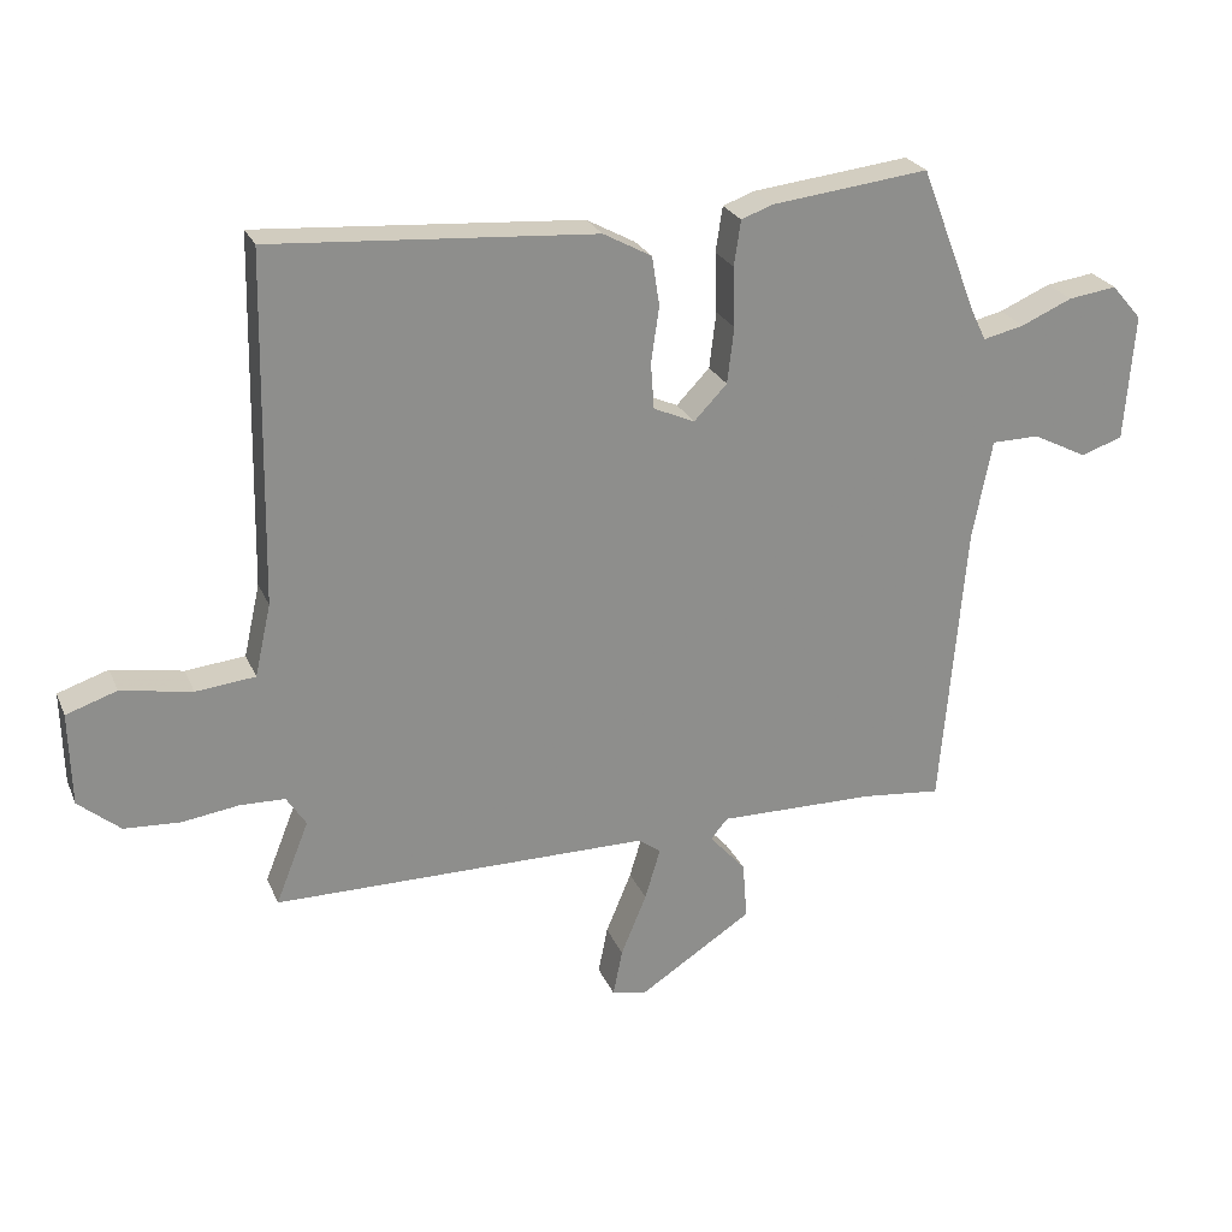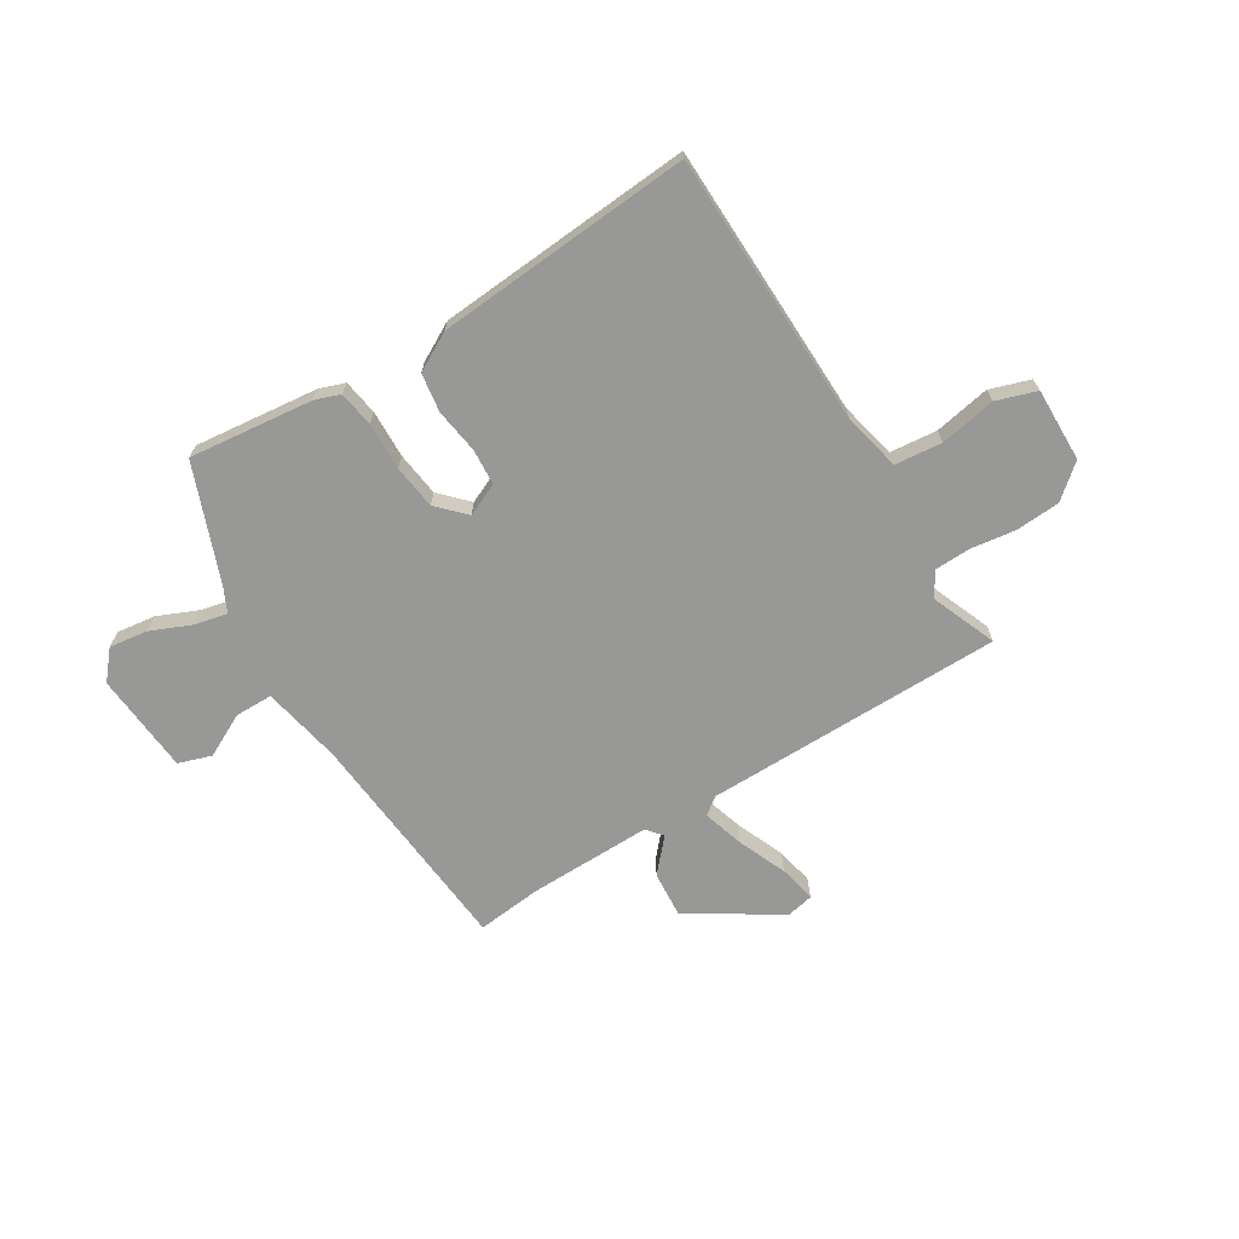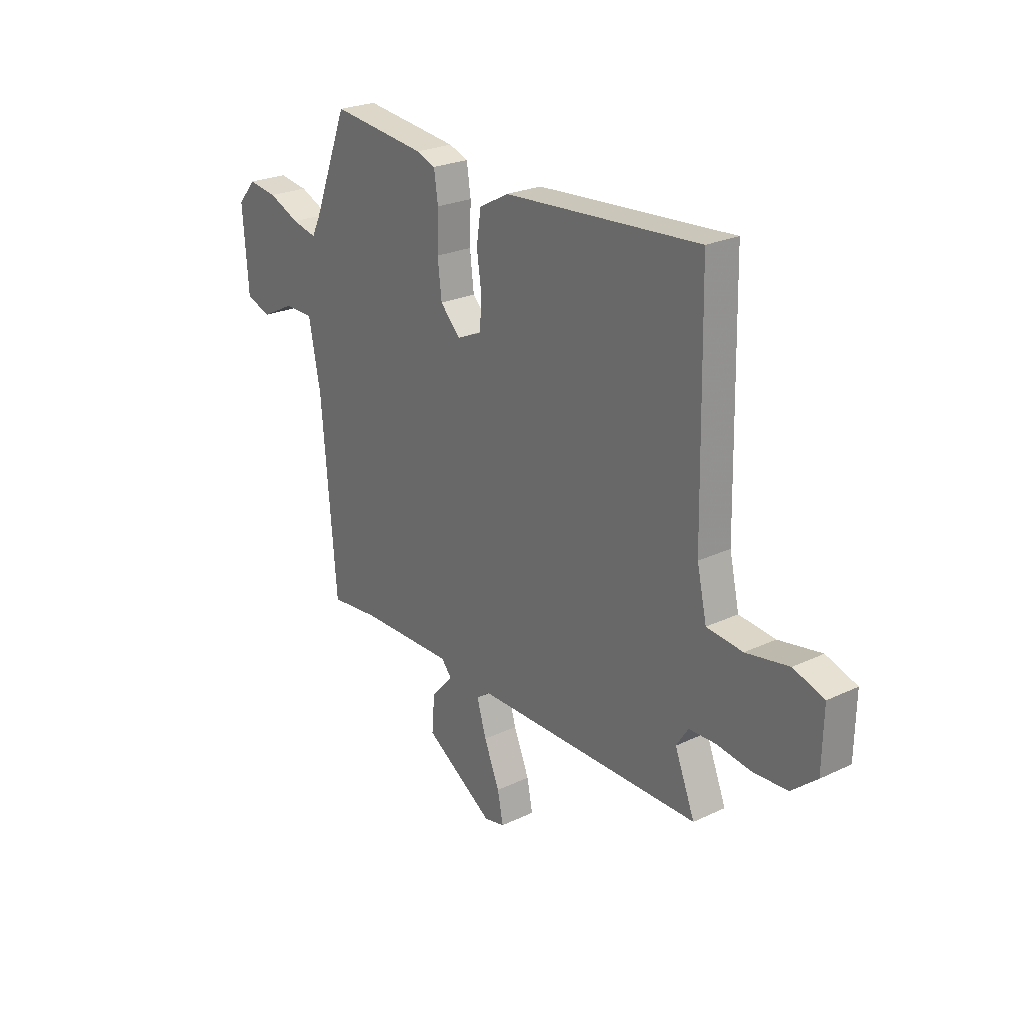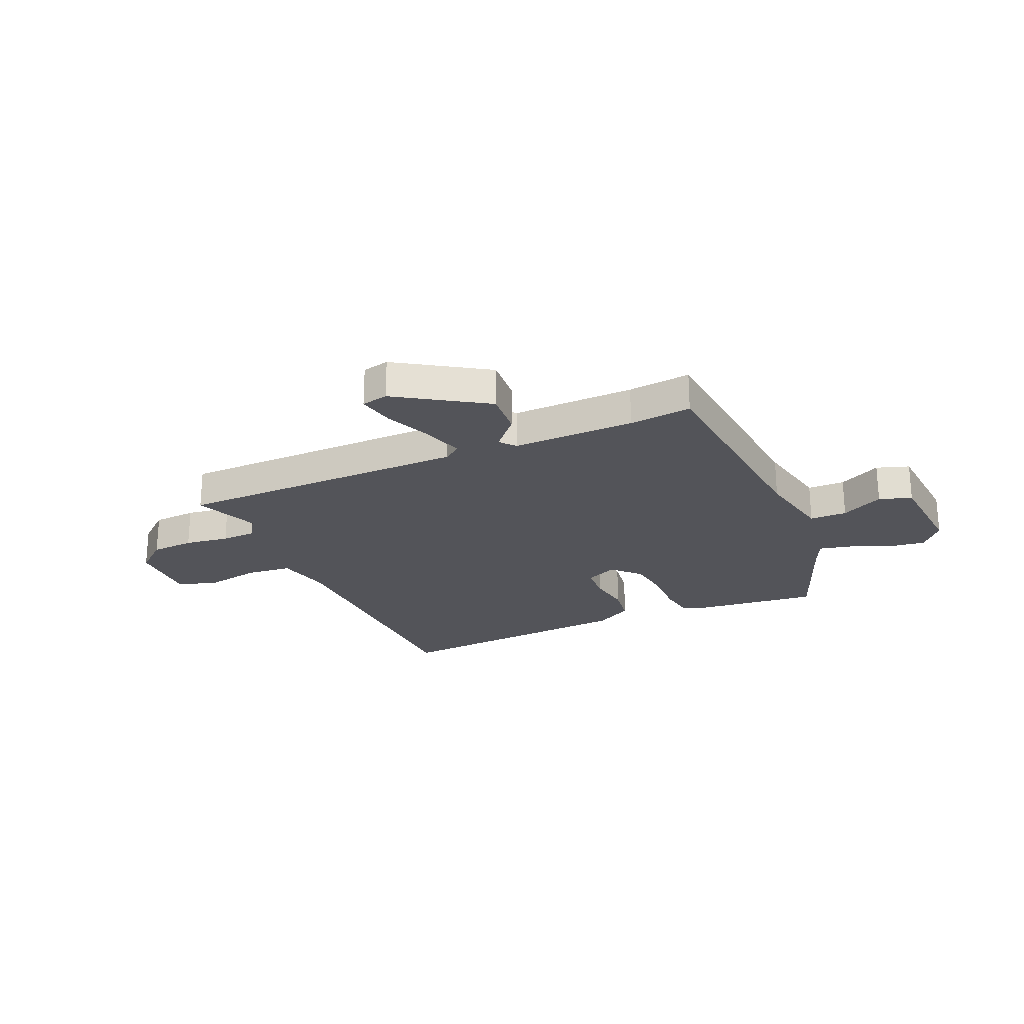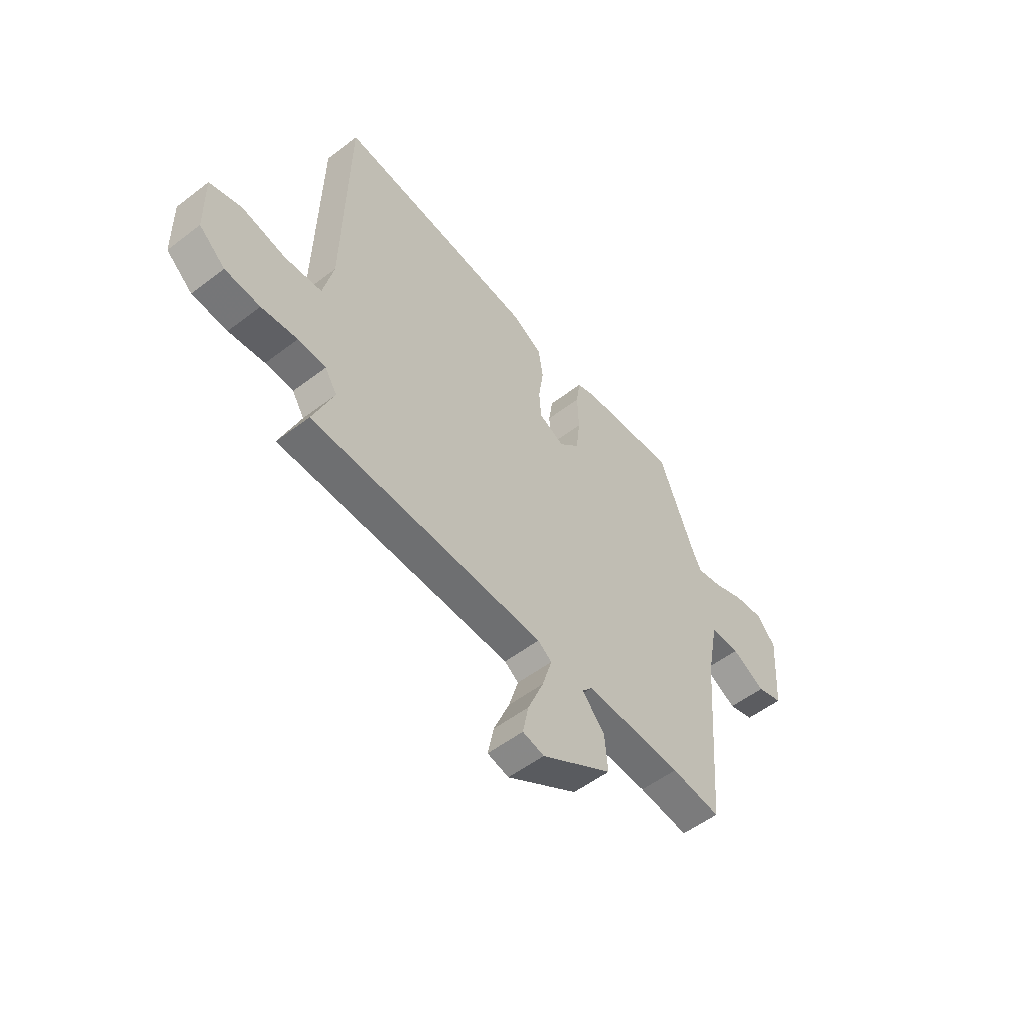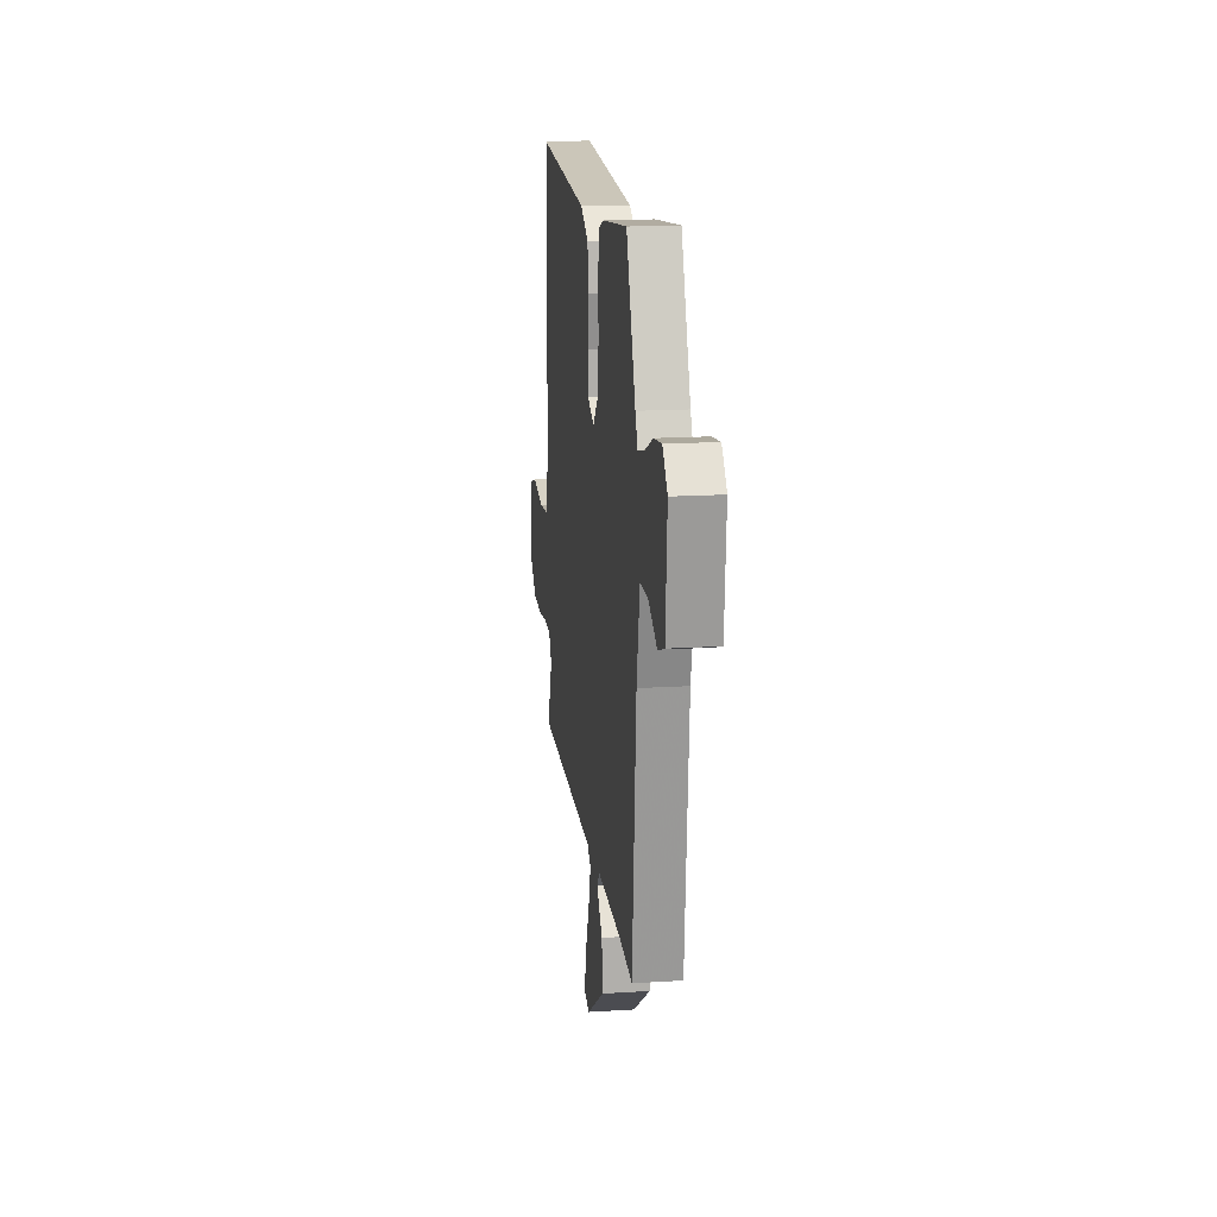
<metadata>
{"format":"obj","ext":"obj","renderer":"f3d","projection":"perspective","resolution":1024,"background":"white","views":[{"elev":24.9,"azim":160.6,"up":"+Z"},{"elev":-68.5,"azim":31.8,"up":"+Y"},{"elev":24.5,"azim":52.1,"up":"+Z"},{"elev":-23.8,"azim":-156.0,"up":"+Y"},{"elev":-54.4,"azim":129.0,"up":"+Z"},{"elev":16.8,"azim":-97.3,"up":"+Z"}]}
</metadata>
<code>
v -0.43 0.07 0.511
v -0.197 0.07 0.484
v -0.15 0.07 0.467
v -0.14 0.07 0.4
v -0.143 0.07 0.311
v -0.133 0.07 0.228
v -0.084 0.07 0.177
v -0.023 0.07 0.204
v -0.018 0.07 0.272
v -0.03 0.07 0.355
v -0.019 0.07 0.428
v 0.053 0.07 0.467
v 0.532 0.07 0.501
v 0.542 0.07 -0.014
v 0.566 0.07 -0.121
v 0.654 0.07 -0.13
v 0.759 0.07 -0.111
v 0.834 0.07 -0.136
v 0.831 0.07 -0.274
v 0.769 0.07 -0.326
v 0.686 0.07 -0.331
v 0.601 0.07 -0.319
v 0.535 0.07 -0.321
v 0.506 0.07 -0.366
v 0.555 0.07 -0.489
v -0.004 0.07 -0.491
v -0.037 0.07 -0.515
v -0.014 0.07 -0.592
v 0.024 0.07 -0.684
v 0.038 0.07 -0.754
v -0.013 0.07 -0.765
v -0.182 0.07 -0.656
v -0.175 0.07 -0.57
v -0.121 0.07 -0.51
v -0.146 0.07 -0.48
v -0.379 0.07 -0.483
v -0.498 0.07 -0.495
v -0.534 0.07 -0.066
v -0.563 0.07 0.083
v -0.634 0.07 0.084
v -0.715 0.07 0.043
v -0.777 0.07 0.064
v -0.791 0.07 0.253
v -0.746 0.07 0.305
v -0.674 0.07 0.295
v -0.598 0.07 0.262
v -0.537 0.07 0.248
v -0.515 0.07 0.293
v -0.43 0 0.511
v -0.197 0 0.484
v -0.15 0 0.467
v -0.14 0 0.4
v -0.143 0 0.311
v -0.133 0 0.228
v -0.084 0 0.177
v -0.023 0 0.204
v -0.018 0 0.272
v -0.03 0 0.355
v -0.019 0 0.428
v 0.053 0 0.467
v 0.532 0 0.501
v 0.542 0 -0.014
v 0.566 0 -0.121
v 0.654 0 -0.13
v 0.759 0 -0.111
v 0.834 0 -0.136
v 0.831 0 -0.274
v 0.769 0 -0.326
v 0.686 0 -0.331
v 0.601 0 -0.319
v 0.535 0 -0.321
v 0.506 0 -0.366
v 0.555 0 -0.489
v -0.004 0 -0.491
v -0.037 0 -0.515
v -0.014 0 -0.592
v 0.024 0 -0.684
v 0.038 0 -0.754
v -0.013 0 -0.765
v -0.182 0 -0.656
v -0.175 0 -0.57
v -0.121 0 -0.51
v -0.146 0 -0.48
v -0.379 0 -0.483
v -0.498 0 -0.495
v -0.534 0 -0.066
v -0.563 0 0.083
v -0.634 0 0.084
v -0.715 0 0.043
v -0.777 0 0.064
v -0.791 0 0.253
v -0.746 0 0.305
v -0.674 0 0.295
v -0.598 0 0.262
v -0.537 0 0.248
v -0.515 0 0.293
f 43 44 45 46
f 43 46 47
f 40 41 42 43
f 39 40 43 47
f 38 39 47 48
f 36 37 38 48
f 31 32 33 34
f 29 30 31 34
f 28 29 34 35
f 27 28 35
f 26 27 35
f 24 25 26 35
f 23 24 35 36
f 19 20 21 22
f 19 22 23
f 16 17 18 19
f 15 16 19 23
f 14 15 23 36
f 9 10 11 12
f 8 9 12 13
f 2 3 4 5
f 2 5 6
f 1 2 6
f 48 1 6 7
f 8 13 14 36
f 7 8 36
f 7 36 48
f 94 93 92 91
f 95 94 91
f 91 90 89 88
f 95 91 88 87
f 96 95 87 86
f 96 86 85 84
f 82 81 80 79
f 82 79 78 77
f 83 82 77 76
f 83 76 75
f 83 75 74
f 83 74 73 72
f 84 83 72 71
f 70 69 68 67
f 71 70 67
f 67 66 65 64
f 71 67 64 63
f 84 71 63 62
f 60 59 58 57
f 61 60 57 56
f 53 52 51 50
f 54 53 50
f 54 50 49
f 55 54 49 96
f 84 62 61 56
f 84 56 55
f 96 84 55
f 1 49 50 2
f 2 50 51 3
f 3 51 52 4
f 4 52 53 5
f 5 53 54 6
f 6 54 55 7
f 7 55 56 8
f 8 56 57 9
f 9 57 58 10
f 10 58 59 11
f 11 59 60 12
f 12 60 61 13
f 13 61 62 14
f 14 62 63 15
f 15 63 64 16
f 16 64 65 17
f 17 65 66 18
f 18 66 67 19
f 19 67 68 20
f 20 68 69 21
f 21 69 70 22
f 22 70 71 23
f 23 71 72 24
f 24 72 73 25
f 25 73 74 26
f 26 74 75 27
f 27 75 76 28
f 28 76 77 29
f 29 77 78 30
f 30 78 79 31
f 31 79 80 32
f 32 80 81 33
f 33 81 82 34
f 34 82 83 35
f 35 83 84 36
f 36 84 85 37
f 37 85 86 38
f 38 86 87 39
f 39 87 88 40
f 40 88 89 41
f 41 89 90 42
f 42 90 91 43
f 43 91 92 44
f 44 92 93 45
f 45 93 94 46
f 46 94 95 47
f 47 95 96 48
f 48 96 49 1

</code>
